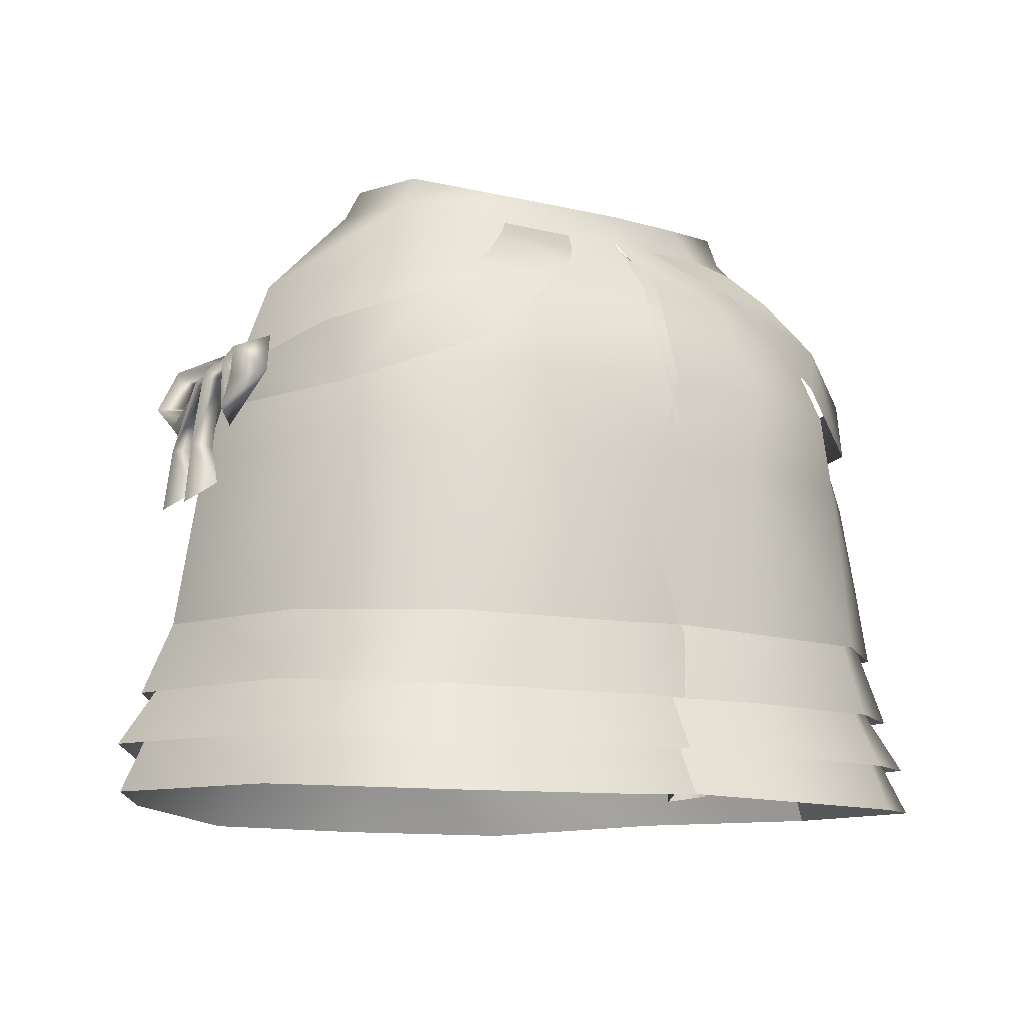
<metadata>
{"format":"obj","ext":"obj","renderer":"f3d","projection":"perspective","resolution":1024,"background":"white","views":[{"elev":-11.1,"azim":-33.2,"up":"+Y"}]}
</metadata>
<code>
g mesh00
v -10.78 -11.46 -18.49
v -11.65 -17.25 -19.59
v -21.66 -17.27 -12.59
v -0.000998 -4.633 16.51
v -3.665 -12.29 19.9
v -0.000998 -12.27 19.73
v 17.87 -2.734 -9.486
v 11.23 3.539 -8.251
v 16 3.324 -1.004
v 3.996 0.3304 12.65
v 0 0.1579 13.45
v 7.49 -4.592 16.75
v 0.6335 -4.585 18.04
v 8.657 -12.29 20.1
v 3.666 -12.29 19.9
v 0.00399 -18.51 19.18
v 2.27 -18.35 19.94
v 9.323 -2.308 -14.92
v 5.616 3.396 -10.41
v 11.23 3.539 -8.251
v 20.76 -12.04 -11.59
v 21.66 -17.27 -12.59
v 11.65 -17.25 -19.59
v -10.78 -11.46 -18.49
v 0 -10.99 -20.25
v 0 -2.074 -16.53
v 9.323 -2.308 -14.92
v 17.87 -2.734 -9.486
v 20.76 -12.04 -11.59
v 10.78 -11.46 -18.49
v 0 -17.25 -21.36
v -9.323 -2.308 -14.92
v -5.616 3.396 -10.41
v 0 3.254 -11.41
v -1.348 -37.99 20.88
v 0.01496 -37.92 19.14
v -1.449 -29.95 19.88
v -0.000998 -4.633 16.51
v -3.514 -4.632 16.25
v 0 0.1579 12.69
v -1.932 0.2269 11.73
v 1.449 -29.95 19.88
v 2.27 -18.35 19.94
v 0.01297 -29.86 17.95
v 0.00399 -18.51 19.18
v -1.449 -29.95 19.88
v -2.27 -18.35 19.94
v 1.369 -37.99 20.89
v 1.449 -29.95 19.88
v 0.01496 -37.92 19.14
v 0.01297 -29.86 17.95
v -1.449 -29.95 19.88
v -27.13 -17.63 -2.416
v -21.66 -17.27 -12.59
v -28.98 -30.1 -3.106
v 0 -33.06 -22.26
v -14.11 -40.01 -24.04
v -11.92 -33.06 -20.54
v -25.38 -39.39 -16.06
v -22.33 -32.9 -13.76
v -32.69 -39.11 -3.999
v -28.45 -32.62 -3.011
v 28.05 -27.92 -2.969
v 31 -35.27 -3.911
v 21.92 -28.15 -13.17
v 24.05 -35.54 -15.17
v 11.97 -28.29 -20.62
v 13.39 -36.13 -22.93
v 0 -28.29 -22.43
v 28.45 -32.62 -3.011
v 32.69 -39.11 -3.999
v 22.33 -32.9 -13.76
v 25.38 -39.39 -16.06
v 11.92 -33.06 -20.54
v 14.11 -40.01 -24.04
v 0 -33.06 -22.26
v 0 -40.01 -25.8
v -14.11 -40.01 -24.04
v 29.97 -36.81 -3.172
v 32.4 -42.59 -4.02
v 23.52 -36.78 -15.06
v 25.16 -42.61 -17.17
v 12.56 -37.28 -21.92
v 13.99 -43.49 -25.31
v 0 -37.28 -23.7
v -12.36 -30.46 -21.34
v 0 -17.25 -21.36
v 0 -30.46 -23.28
v 11.65 -17.25 -19.59
v 12.36 -30.46 -21.34
v 21.66 -17.27 -12.59
v 23.26 -30.33 -13.68
v -27.13 -17.63 -2.416
v -25.6 -12.13 -1.962
v -20.76 -12.04 -11.59
v -9.323 -2.308 -14.92
v 0 3.254 -11.41
v 5.616 3.396 -10.41
v 16 3.324 -1.004
v 22.54 -3.395 -1.328
v 17.87 -2.734 -9.486
v 25.61 -12.13 -1.962
v 27.12 -17.63 -2.416
v 28.98 -30.1 -3.106
v 23.26 -30.33 -13.68
v 1.932 0.2269 11.73
v 0 0.1579 12.69
v 3.514 -4.632 16.25
v 3.666 -12.29 19.9
v -0.000998 -12.27 19.73
v 0.00399 -18.51 19.18
v -3.665 -12.29 19.9
v -2.27 -18.35 19.94
v 13.39 -36.13 -22.93
v 0 -36.13 -24.68
v -13.39 -36.13 -22.93
v -11.97 -28.29 -20.62
v -24.05 -35.54 -15.17
v -21.92 -28.15 -13.17
v -31 -35.27 -3.911
v -28.05 -27.92 -2.969
v 13.99 -43.49 -25.31
v 0 -43.49 -27.12
v -13.99 -43.49 -25.31
v -12.32 -35.32 -20
v -25.16 -42.61 -17.17
v -23.52 -36.78 -15.06
v -32.4 -42.59 -4.02
v -29.97 -36.81 -3.172
v 17.87 -2.734 -9.486
v 9.323 -2.308 -14.92
v 10.78 -11.46 -18.49
v 0 -10.99 -20.25
v 0 -17.25 -21.36
v -11.65 -17.25 -19.59
v -12.36 -30.46 -21.34
v -21.66 -17.27 -12.59
v -23.26 -30.33 -13.68
v -28.98 -30.1 -3.106
f 1 2 3
f 4 5 6
f 7 8 9
f 10 11 12
f 12 11 13
f 12 13 14
f 15 16 17
f 18 19 20
f 21 22 23
f 2 24 25
f 25 24 26
f 25 26 27
f 28 29 30
f 30 29 23
f 30 23 31
f 32 33 34
f 35 36 37
f 5 38 39
f 39 38 40
f 39 40 41
f 42 43 44
f 44 43 45
f 44 45 46
f 46 45 47
f 48 49 50
f 50 49 51
f 50 51 52
f 53 54 55
f 56 57 58
f 58 57 59
f 58 59 60
f 60 59 61
f 60 61 62
f 63 64 65
f 65 64 66
f 65 66 67
f 67 66 68
f 67 68 69
f 70 71 72
f 72 71 73
f 72 73 74
f 74 73 75
f 74 75 76
f 76 75 77
f 76 77 78
f 79 80 81
f 81 80 82
f 81 82 83
f 83 82 84
f 83 84 85
f 86 87 88
f 88 87 89
f 88 89 90
f 90 89 91
f 90 91 92
f 93 94 3
f 3 94 95
f 3 95 1
f 1 95 96
f 1 96 26
f 26 96 97
f 26 97 27
f 27 97 98
f 99 100 101
f 101 100 102
f 101 102 21
f 21 102 103
f 21 103 22
f 22 103 104
f 22 104 105
f 106 107 108
f 108 107 4
f 108 4 109
f 109 4 110
f 109 110 111
f 111 110 112
f 111 112 113
f 114 115 69
f 69 115 116
f 69 116 117
f 117 116 118
f 117 118 119
f 119 118 120
f 119 120 121
f 122 123 85
f 85 123 124
f 85 124 125
f 125 124 126
f 125 126 127
f 127 126 128
f 127 128 129
f 20 130 131
f 131 130 132
f 131 132 133
f 133 132 134
f 133 134 135
f 135 134 136
f 135 136 137
f 137 136 138
f 137 138 139
v 17.67 -18.33 17.93
v 17.84 -30.91 19.48
v 26.52 -30.6 11.7
v 25.61 -12.13 -1.962
v 25.06 -17.96 10.4
v 27.12 -17.63 -2.416
v 26.52 -30.6 11.7
v 28.98 -30.1 -3.106
v 25.96 -24.49 10.98
v -1.709 -18.51 20.81
v -4.96 -30.29 19.63
v 5.436 -31.12 22.29
v 32.4 -42.59 -4.02
v 29.97 -36.81 -3.172
v 29.27 -42.92 12.71
v 26.76 -37.22 11.28
v 19.47 -43.47 21.48
v 18.14 -37.37 19.5
v 5.23 -43.44 24.65
v 5.421 -37.57 22.14
v -5.867 -37.07 18.42
v 32.69 -39.11 -3.999
v 28.45 -32.62 -3.011
v 29.17 -39.44 12.36
v 25.45 -33.22 10.71
v 19.26 -40.09 20.82
v 17.19 -33.58 18.6
v 5.31 -40.06 23.82
v 5.182 -33.9 21.2
v -4.723 -32.81 18.19
v 0.6335 -4.585 18.04
v 0.5397 -12.27 20.61
v 8.657 -12.29 20.1
v -1.709 -18.51 20.81
v 6.818 -18.42 21.12
v -3.803 -28.27 18.9
v -5.686 -35.94 19.74
v 6.02 -28.25 20.93
v 5.065 -36.33 23.1
v 16.79 -28.54 18.71
v 18.36 -36.16 20.16
v 25.63 -28.42 10.7
v 27.86 -35.59 11.96
v 28.05 -27.92 -2.969
v 31 -35.27 -3.911
v 17.84 -30.91 19.48
v 17.67 -18.33 17.93
v 6.818 -18.42 21.12
v 17.52 -12.41 16.94
v 8.657 -12.29 20.1
v 15.74 -4.569 14.14
v 7.49 -4.592 16.75
v 9.128 0.6914 11.66
v 3.996 0.3304 12.65
v 25.06 -17.96 10.4
v 23.8 -12.23 9.592
v 22.54 -3.395 -1.328
v 20.88 -4.129 8.073
v 16 3.324 -1.004
v 15.14 2.561 7.043
v 23.8 -12.23 9.592
v 17.52 -12.41 16.94
v 20.88 -4.129 8.073
v 15.74 -4.569 14.14
v 9.128 0.6914 11.66
f 140 141 142
f 143 144 145
f 145 146 147
f 142 148 140
f 149 150 151
f 152 153 154
f 154 153 155
f 154 155 156
f 156 155 157
f 156 157 158
f 158 157 159
f 158 159 160
f 161 162 163
f 163 162 164
f 163 164 165
f 165 164 166
f 165 166 167
f 167 166 168
f 167 168 169
f 170 171 172
f 172 171 173
f 172 173 174
f 174 173 151
f 174 151 141
f 175 176 177
f 177 176 178
f 177 178 179
f 179 178 180
f 179 180 181
f 181 180 182
f 181 182 183
f 183 182 184
f 185 186 187
f 187 186 188
f 187 188 189
f 189 188 190
f 189 190 191
f 191 190 192
f 191 192 193
f 194 143 195
f 195 143 196
f 195 196 197
f 197 196 198
f 197 198 199
f 146 145 148
f 148 145 144
f 148 144 140
f 140 144 200
f 140 200 201
f 201 200 202
f 201 202 203
f 203 202 199
f 203 199 204
v -29.17 -39.44 12.36
v -25.45 -33.22 10.71
v -28.45 -32.62 -3.011
v -29.27 -42.92 12.71
v -26.76 -37.22 11.28
v -29.97 -36.81 -3.172
v -9.128 0.6914 11.66
v -15.74 -4.569 14.14
v -3.996 0.3304 12.65
v -32.4 -42.59 -4.02
v -28.05 -27.92 -2.969
v -31 -35.27 -3.911
v -27.86 -35.59 11.96
v -6.818 -18.42 21.12
v 1.709 -18.51 20.81
v -8.656 -12.29 20.1
v -0.5397 -12.27 20.61
v -0.6454 -4.585 17.98
v -25.6 -12.13 -1.962
v -20.88 -4.129 8.073
v -22.54 -3.395 -1.328
v -15.14 2.561 7.043
v -16 3.324 -1.004
v -11.23 3.539 -8.251
v -17.87 -2.734 -9.486
v -22.54 -3.395 -1.328
v -32.69 -39.11 -3.999
v -28.98 -30.1 -3.106
v -25.06 -17.96 10.4
v -27.13 -17.63 -2.416
v -23.8 -12.23 9.592
v -17.67 -18.33 17.93
v -6.818 -18.42 21.12
v -17.52 -12.41 16.94
v -7.49 -4.592 16.75
v 0 0.1579 13.45
v -17.19 -33.58 18.6
v -19.26 -40.09 20.82
v -5.182 -33.9 21.2
v -5.31 -40.06 23.82
v 6.592 -39.49 19.93
v 5.686 -35.94 19.74
v 3.803 -28.27 18.9
v -5.065 -36.33 23.1
v -6.02 -28.25 20.93
v -18.36 -36.16 20.16
v -16.79 -28.54 18.71
v -27.86 -35.59 11.96
v -25.63 -28.42 10.7
v -28.05 -27.92 -2.969
v -15.74 -4.569 14.14
v -18.14 -37.37 19.5
v -19.47 -43.47 21.48
v -5.421 -37.57 22.14
v -5.23 -43.44 24.65
v 7.062 -42.61 19.98
v -26.52 -30.6 11.7
v -17.84 -30.91 19.48
v -17.67 -18.33 17.93
v -5.436 -31.12 22.29
v 4.96 -30.29 19.63
v -7.49 -4.592 16.75
v -17.52 -12.41 16.94
v -17.67 -18.33 17.93
v -26.52 -30.6 11.7
v -25.6 -12.13 -1.962
v -20.76 -12.04 -11.59
v -17.87 -2.734 -9.486
v -9.323 -2.308 -14.92
v -11.23 3.539 -8.251
v -5.616 3.396 -10.41
f 205 206 207
f 208 209 210
f 211 212 213
f 210 214 208
f 215 216 217
f 218 219 220
f 220 219 221
f 220 221 222
f 223 224 225
f 225 224 226
f 225 226 227
f 228 229 227
f 227 229 230
f 207 231 205
f 232 233 234
f 234 233 235
f 236 237 238
f 238 237 220
f 238 220 239
f 239 220 222
f 239 222 240
f 206 205 241
f 241 205 242
f 241 242 243
f 243 242 244
f 243 244 245
f 246 247 248
f 248 247 249
f 248 249 250
f 250 249 251
f 250 251 252
f 252 251 253
f 252 253 254
f 211 226 255
f 255 226 224
f 255 224 235
f 235 224 223
f 235 223 234
f 209 208 256
f 256 208 257
f 256 257 258
f 258 257 259
f 258 259 260
f 261 262 263
f 263 262 264
f 263 264 218
f 218 264 265
f 218 265 219
f 240 213 266
f 266 213 212
f 266 212 267
f 267 212 235
f 267 235 268
f 268 235 233
f 268 233 269
f 269 233 232
f 270 230 271
f 271 230 272
f 271 272 273
f 273 272 274
f 273 274 275
v 3.996 0.3304 12.65
v 7.004 3.024 11.4
v 0 2.446 13.15
v 0 0.1579 13.45
v 14.35 4.695 6.795
v 7.004 3.024 11.4
v 15.14 2.561 7.043
v 9.128 0.6914 11.66
v 9.128 0.6914 11.66
v 14.7 5.712 -1.04
v 16 3.324 -1.004
v 10.59 5.994 -7.778
v 11.23 3.539 -8.251
v -14.7 5.712 -1.04
v -10.59 5.994 -7.778
v -16 3.324 -1.004
v -11.23 3.539 -8.251
v -3.996 0.3304 12.65
v -7.004 3.024 11.4
v -9.128 0.6914 11.66
v 10.59 5.994 -7.778
v 11.23 3.539 -8.251
v 5.342 5.993 -9.868
v 5.616 3.396 -10.41
v 0 3.254 -11.41
v -14.35 4.695 6.795
v -15.14 2.561 7.043
v -7.004 3.024 11.4
v -9.128 0.6914 11.66
v 9.369 0.3649 -12.99
v 3.366 0.706 -14.69
v 7.992 3.489 -9.717
v 2.751 3.713 -11.14
v 5.264 -1.675 15.16
v 10.77 -0.848 13.89
v 3.94 0.3212 12.76
v 9.128 0.6914 11.74
v -3.94 0.3212 12.76
v -9.128 0.6914 11.74
v -5.264 -1.675 15.16
v -10.77 -0.848 13.89
v -7.992 3.489 -9.717
v -2.751 3.713 -11.14
v -9.369 0.3649 -12.99
v -3.366 0.706 -14.69
v -14.7 5.712 -1.04
v -16 3.324 -1.004
v -14.35 4.695 6.795
v -15.14 2.561 7.043
v 14.35 4.695 6.795
v 16 3.324 -1.004
v 15.14 2.561 7.043
v -11.23 3.539 -8.251
v -10.59 5.994 -7.778
v -5.616 3.396 -10.41
v -5.536 5.993 -9.868
v -0.1945 5.992 -10.79
f 276 277 278
f 278 279 276
f 280 281 282
f 282 281 283
f 277 276 284
f 285 286 287
f 287 286 288
f 289 290 291
f 291 290 292
f 279 278 293
f 293 278 294
f 293 294 295
f 296 297 298
f 298 297 299
f 298 299 300
f 301 302 303
f 303 302 304
f 305 306 307
f 307 306 308
f 309 310 311
f 311 310 312
f 313 314 315
f 315 314 316
f 317 318 319
f 319 318 320
f 321 322 323
f 323 322 324
f 285 325 326
f 326 325 327
f 328 329 330
f 330 329 331
f 330 331 300
f 300 331 332
f 300 332 298
v 0.01496 -37.92 19.14
v 1.37 -43.18 21.9
v 1.369 -37.99 20.89
v 1.37 -43.18 21.9
v 0.01496 -37.92 19.14
v 0.01895 -43.46 19.36
v -1.348 -37.99 20.88
v -1.37 -43.18 21.9
f 333 334 335
f 336 337 338
f 338 337 339
f 338 339 340
v -7.062 -42.61 19.98
v 5.23 -43.44 24.65
v -5.867 -37.07 18.42
v -6.592 -39.49 19.93
v 5.31 -40.06 23.82
v -4.723 -32.81 18.19
f 341 342 343
f 344 345 346
v 4.723 -32.81 18.19
v -5.182 -33.9 21.2
v 6.592 -39.49 19.93
v 5.867 -37.07 18.42
v -5.421 -37.57 22.14
v 7.062 -42.61 19.98
f 347 348 349
f 350 351 352
v 28.16 -14.4 2.366
v 26.41 -12.2 6.274
v 27.26 -15.68 2.071
v 27.53 -9.789 2.949
v 25.52 -9.061 -1.849
v 25.18 -8.909 4.273
v 28.5 -12.6 -8.144
v 25.58 -11.18 -5.967
v 26.99 -12.6 -6.523
v -28.5 -12.6 -8.144
v -26.98 -13.03 -5.772
v -26.99 -12.6 -6.523
v -27.53 -9.789 -6.648
v -25.52 -9.061 -1.849
v -25.18 -8.909 -7.973
v -28.5 -12.6 4.444
v -26.57 -11.18 2.248
v -26.99 -12.6 2.804
v 27.34 -10.61 -1.849
v 26.62 -11.33 -0.6986
v 28.01 -11.64 -1.213
v 27.26 -15.68 2.071
v 26.62 -11.33 -0.6986
v 26.56 -9.847 -0.9503
v 27.92 -20.02 -1.555
v 28.11 -17 -0.9652
v 29.25 -16.78 -0.2185
v 26.98 -13.03 -5.772
v 25.34 -10.92 -4.057
v 26.56 -9.847 -2.749
v 25.34 -10.92 0.3568
v 26.98 -13.03 2.073
v 28.16 -14.4 2.366
v 27.26 -15.68 2.071
v 26.41 -12.2 6.274
v 26.99 -12.6 2.804
v 27.26 -15.68 2.071
v 26.98 -13.03 2.073
v 25.18 -8.909 4.273
v 25.52 -9.061 -1.849
v 26.57 -11.18 2.248
v 25.34 -10.92 0.3568
v 27.83 -17.05 -4.145
v 27.71 -19.89 -4.779
v 28.11 -17 -2.711
v 27.92 -20.02 -2.122
v 27.71 -19.89 -4.779
v 27.83 -17.05 -4.145
v 29.25 -16.78 -3.458
v 26.62 -11.33 -3.001
v 26.56 -9.847 -2.749
v 27.34 -10.61 -1.849
v 26.62 -11.33 -3.001
v 25.52 -9.061 -1.849
v 25.34 -10.92 -4.057
v 27.26 -15.68 -5.771
v 26.62 -11.33 -3.001
v 26.98 -13.03 -5.772
v 25.34 -10.92 -4.057
v 27.26 -15.68 -5.771
v 26.41 -12.95 -9.974
v 28.16 -14.4 -6.065
v 28.5 -12.6 -8.144
v 26.98 -13.03 -5.772
v 26.99 -12.6 -6.523
v 26.98 -13.03 -5.772
v 27.26 -15.68 -5.771
v 26.41 -12.95 -9.974
v 27.44 -12.01 -1.849
v 28.01 -11.64 -2.487
v 26.62 -11.33 -3.001
v 25.34 -10.92 -4.057
v 25.58 -11.18 -5.967
v 25.18 -8.909 -7.973
v 26.99 -12.6 -6.523
v 25.58 -11.18 -5.967
v 26.41 -12.95 -9.974
v 25.18 -8.909 -7.973
v 27.53 -9.789 -6.648
v 25.18 -8.909 -7.973
v 26.56 -9.847 -2.749
v 25.58 -11.18 -5.967
v 27.83 -17.05 -4.145
v 28.11 -17 -2.711
v 26.62 -11.33 -3.001
v 25.52 -9.061 -1.849
v 26.56 -9.847 -0.9503
v 26.62 -11.33 -0.6986
v 27.53 -9.789 2.949
v 25.18 -8.909 4.273
v 28.11 -17 -0.9652
v 27.92 -20.02 -1.555
v 27.83 -17.05 0.4685
v 27.71 -19.89 1.103
v 27.83 -17.05 0.4685
v 27.71 -19.89 1.103
v 29.81 -21.39 0.01987
v 27.44 -12.01 -1.849
v 26.62 -11.33 -0.6986
v 25.34 -10.92 0.3568
v 28.5 -12.6 4.444
v 26.57 -11.18 2.248
v 26.99 -12.6 2.804
v 26.41 -12.2 6.274
v 26.57 -11.18 2.248
v 25.18 -8.909 4.273
v 28.5 -12.6 4.444
v 26.98 -13.03 2.073
v 26.99 -12.6 2.804
v 26.98 -13.03 2.073
v 25.34 -10.92 0.3568
v 27.26 -15.68 2.071
v 26.62 -11.33 -0.6986
v 26.56 -9.847 -0.9503
v 26.57 -11.18 2.248
v 27.53 -9.789 -6.648
v 25.18 -8.909 -7.973
v 26.62 -11.33 -3.001
v 27.26 -15.68 -5.771
v 28.16 -14.4 -6.065
v 28.11 -17 -2.711
v 27.92 -20.02 -2.122
v 29.81 -21.39 -3.697
v -26.98 -13.03 2.073
v -25.34 -10.92 0.3568
v -26.56 -9.847 -0.9503
v -28.01 -11.64 -1.213
v -26.62 -11.33 -0.6986
v -27.34 -10.61 -1.849
v -29.25 -16.78 -0.2185
v -28.11 -17 -0.9652
v -27.92 -20.02 -1.555
v -26.56 -9.847 -2.749
v -25.34 -10.92 -4.057
v -26.98 -13.03 -5.772
v -26.62 -11.33 -0.6986
v -27.26 -15.68 2.071
v -28.16 -14.4 2.366
v -26.41 -12.2 6.274
v -27.26 -15.68 2.071
v -26.98 -13.03 2.073
v -25.18 -8.909 4.273
v -26.57 -11.18 2.248
v -25.52 -9.061 -1.849
v -25.34 -10.92 0.3568
v -28.11 -17 -2.711
v -27.92 -20.02 -2.122
v -27.83 -17.05 -4.145
v -27.71 -19.89 -4.779
v -26.62 -11.33 -0.6986
v -25.52 -9.061 -1.849
v -25.34 -10.92 0.3568
v -29.25 -16.78 -3.458
v -27.83 -17.05 -4.145
v -27.71 -19.89 -4.779
v -26.99 -12.6 -6.523
v -25.58 -11.18 -5.967
v -27.53 -9.789 -6.648
v -27.34 -10.61 -1.849
v -26.56 -9.847 -2.749
v -26.62 -11.33 -3.001
v -26.98 -13.03 -5.772
v -25.34 -10.92 -4.057
v -27.26 -15.68 -5.771
v -26.62 -11.33 -3.001
v -28.16 -14.4 -6.065
v -26.41 -12.95 -9.974
v -27.26 -15.68 -5.771
v -26.98 -13.03 -5.772
v -27.26 -15.68 -5.771
v -26.41 -12.95 -9.974
v -26.62 -11.33 -3.001
v -28.01 -11.64 -2.487
v -27.44 -12.01 -1.849
v -25.34 -10.92 -4.057
v -25.58 -11.18 -5.967
v -25.18 -8.909 -7.973
v -26.99 -12.6 -6.523
v -26.41 -12.95 -9.974
v -25.58 -11.18 -5.967
v -25.18 -8.909 -7.973
v -26.56 -9.847 -2.749
v -25.58 -11.18 -5.967
v -26.62 -11.33 -3.001
v -27.44 -12.01 -1.849
v -27.83 -17.05 -4.145
v -26.62 -11.33 -0.6986
v -26.56 -9.847 -0.9503
v -25.52 -9.061 -1.849
v -27.83 -17.05 0.4685
v -27.71 -19.89 1.103
v -28.11 -17 -0.9652
v -27.92 -20.02 -1.555
v -29.81 -21.39 0.01987
v -27.71 -19.89 1.103
v -27.83 -17.05 0.4685
v -27.44 -12.01 -1.849
v -26.62 -11.33 -3.001
v -25.34 -10.92 -4.057
v -27.53 -9.789 2.949
v -25.18 -8.909 4.273
v -26.99 -12.6 2.804
v -26.57 -11.18 2.248
v -26.41 -12.2 6.274
v -25.18 -8.909 4.273
v -27.53 -9.789 2.949
v -25.18 -8.909 4.273
v -26.99 -12.6 2.804
v -26.98 -13.03 2.073
v -28.5 -12.6 4.444
v -28.16 -14.4 2.366
v -26.41 -12.2 6.274
v -27.26 -15.68 2.071
v -27.26 -15.68 2.071
v -26.62 -11.33 -0.6986
v -26.98 -13.03 2.073
v -25.34 -10.92 0.3568
v -26.56 -9.847 -0.9503
v -26.57 -11.18 2.248
v -25.18 -8.909 -7.973
v -28.5 -12.6 -8.144
v -28.16 -14.4 -6.065
v -27.26 -15.68 -5.771
v -26.62 -11.33 -3.001
v -29.81 -21.39 -3.697
v -27.92 -20.02 -2.122
v -28.11 -17 -2.711
v -26.43 -11.09 -1.849
v -20.21 -8.167 -13.15
v -26.66 -13.87 -5.24
v -17.58 -6.694 16
v -24.33 -9.267 11.11
v -23.4 -13.9 12.79
v -26.43 -11.09 -1.849
v -26.66 -13.9 1.564
v 26.43 -11.09 -1.849
v 26.66 -13.87 -5.24
v 20.21 -8.167 -13.15
v -7.784 -4.137 18.34
v -5.264 -1.675 15.16
v -10.77 -0.848 13.89
v -13.07 -3.235 15.64
v -14.8 -10.62 19.04
v 10.77 -0.848 13.89
v 5.264 -1.675 15.16
v 13.07 -3.235 15.64
v 7.495 -4.137 18.34
v 17.58 -6.694 16
v 26.62 -11.33 -0.6986
v 27.83 -17.05 0.4685
v 28.01 -11.64 -1.213
v 29.25 -16.78 -0.2185
v 27.44 -12.01 -1.849
v 28.11 -17 -0.9652
v 27.83 -17.05 0.4685
v 27.83 -17.05 -4.145
v 29.25 -16.78 -3.458
v 28.01 -11.64 -2.487
v -26.62 -11.33 -0.6986
v -27.83 -17.05 0.4685
v -28.11 -17 -0.9652
v -28.01 -11.64 -1.213
v -29.25 -16.78 -0.2185
v -27.83 -17.05 0.4685
v -27.83 -17.05 -4.145
v -28.01 -11.64 -2.487
v -29.25 -16.78 -3.458
v -28.11 -17 -2.711
v -9.369 0.3649 -12.99
v -3.366 0.706 -14.69
v -11.41 -2.368 -15.29
v -6.268 -4.006 -17.72
v -15.19 -5.367 -15.55
v -13.11 -9.524 -18.19
v -19.38 -12.6 -15.2
v 19.38 -12.6 -15.2
v 13.11 -9.524 -18.19
v 15.19 -5.367 -15.55
v 6.268 -4.006 -17.72
v 11.41 -2.368 -15.29
v 3.366 0.706 -14.69
v 9.369 0.3649 -12.99
v 14.8 -10.62 19.04
v 23.4 -13.9 12.79
v 24.33 -9.267 11.11
v 26.66 -13.9 1.564
v 26.43 -11.09 -1.849
f 353 354 355
f 356 357 358
f 359 360 361
f 362 363 364
f 365 366 367
f 368 369 370
f 371 372 373
f 374 375 376
f 377 378 379
f 380 381 382
f 383 384 376
f 376 384 385
f 376 385 386
f 387 388 389
f 389 388 390
f 391 392 393
f 393 392 394
f 395 396 397
f 397 396 398
f 399 400 401
f 402 403 404
f 405 406 407
f 408 409 410
f 410 409 411
f 412 413 414
f 414 413 415
f 414 415 416
f 416 415 417
f 418 361 419
f 419 361 420
f 373 421 371
f 371 421 422
f 371 422 423
f 424 392 425
f 425 392 426
f 427 428 429
f 429 428 430
f 431 432 357
f 357 433 431
f 431 433 411
f 431 411 434
f 435 436 437
f 403 438 404
f 404 438 439
f 404 439 440
f 441 442 387
f 443 444 445
f 445 444 446
f 447 448 379
f 379 448 449
f 379 449 377
f 405 450 406
f 406 450 451
f 406 451 452
f 387 453 441
f 441 453 388
f 441 388 454
f 455 456 457
f 457 456 458
f 354 353 459
f 459 353 460
f 459 460 461
f 462 463 464
f 464 463 465
f 357 356 466
f 466 356 467
f 466 467 463
f 360 359 468
f 468 359 420
f 468 420 469
f 470 471 382
f 382 471 472
f 382 472 380
f 473 474 401
f 401 474 475
f 401 475 399
f 476 477 478
f 479 480 481
f 482 483 484
f 485 486 487
f 488 489 478
f 478 489 490
f 478 490 476
f 491 492 370
f 370 492 493
f 494 495 496
f 496 495 497
f 498 499 500
f 500 499 501
f 502 503 504
f 505 506 507
f 508 509 510
f 511 512 513
f 514 515 516
f 516 515 517
f 363 362 518
f 518 362 519
f 518 519 520
f 521 522 508
f 508 522 523
f 524 525 481
f 481 525 526
f 481 526 479
f 527 528 496
f 496 528 529
f 530 531 532
f 532 531 533
f 366 365 534
f 534 365 535
f 534 535 515
f 536 537 538
f 539 540 511
f 511 540 541
f 511 541 512
f 542 543 544
f 544 543 545
f 484 546 482
f 482 546 547
f 482 547 548
f 502 549 503
f 503 549 550
f 503 550 551
f 369 368 552
f 552 368 491
f 552 491 553
f 554 555 556
f 556 555 557
f 558 559 366
f 560 561 562
f 562 561 563
f 562 563 564
f 564 563 565
f 566 567 568
f 568 567 569
f 366 570 558
f 558 570 569
f 558 569 571
f 572 523 510
f 510 523 573
f 510 573 508
f 487 574 485
f 485 574 575
f 485 575 576
f 507 577 505
f 505 577 578
f 505 578 579
f 580 581 582
f 583 584 585
f 585 584 586
f 585 586 587
f 588 589 590
f 591 592 593
f 593 594 591
f 591 594 583
f 591 583 595
f 595 583 585
f 596 597 598
f 598 597 599
f 598 599 600
f 601 602 603
f 603 602 604
f 603 604 605
f 605 604 606
f 605 606 601
f 601 606 607
f 608 437 609
f 609 437 610
f 609 610 436
f 436 610 605
f 436 605 437
f 611 612 537
f 537 612 613
f 537 613 614
f 614 613 615
f 614 615 611
f 611 615 616
f 536 617 618
f 618 617 619
f 618 619 537
f 537 619 620
f 537 620 538
f 621 622 623
f 623 622 624
f 623 624 625
f 625 624 626
f 625 626 581
f 581 626 627
f 581 627 582
f 589 628 590
f 590 628 629
f 590 629 630
f 630 629 631
f 630 631 632
f 632 631 633
f 632 633 634
f 599 635 600
f 600 635 636
f 600 636 637
f 637 636 638
f 637 638 639

</code>
